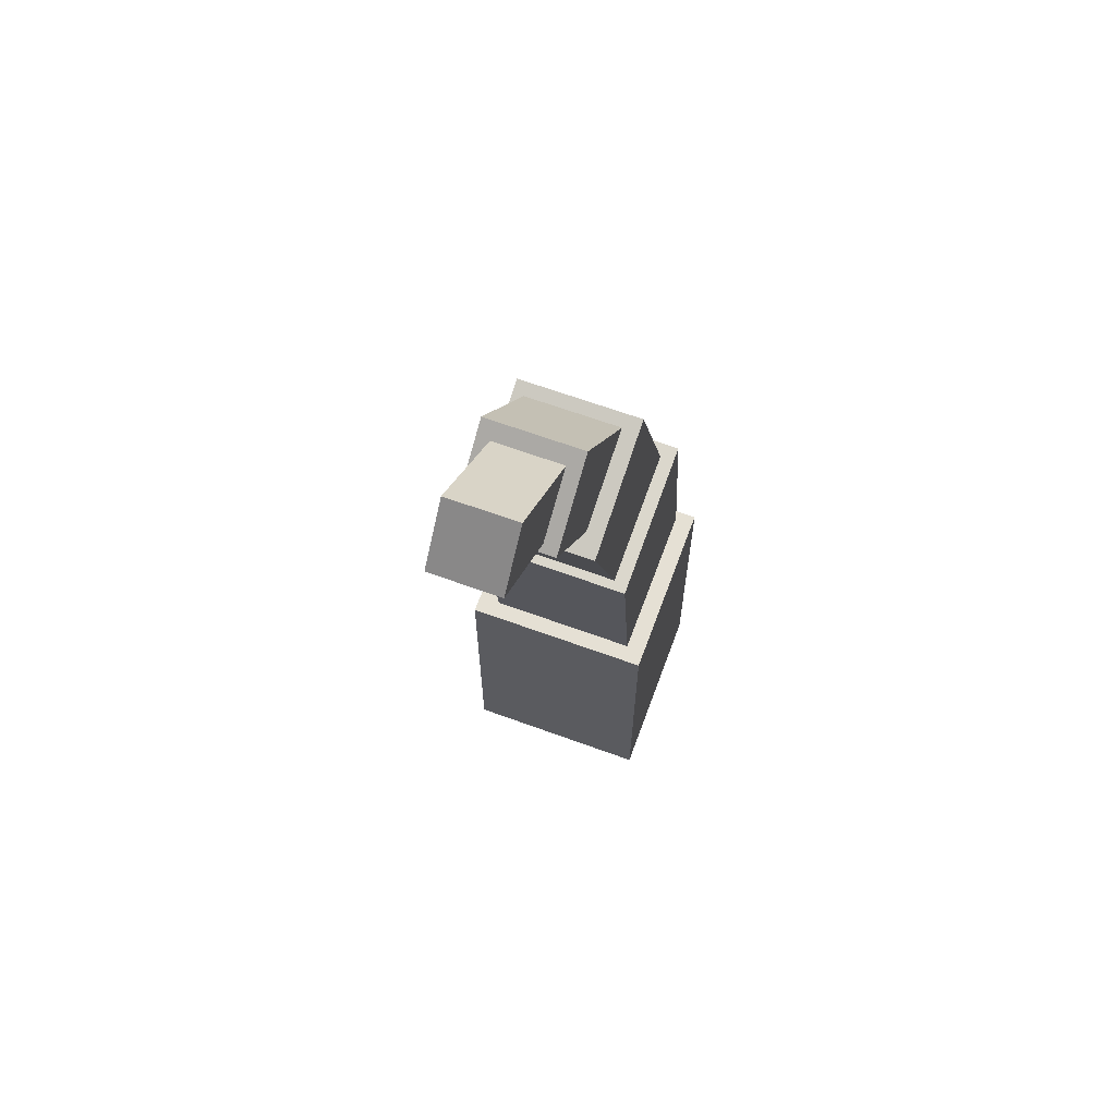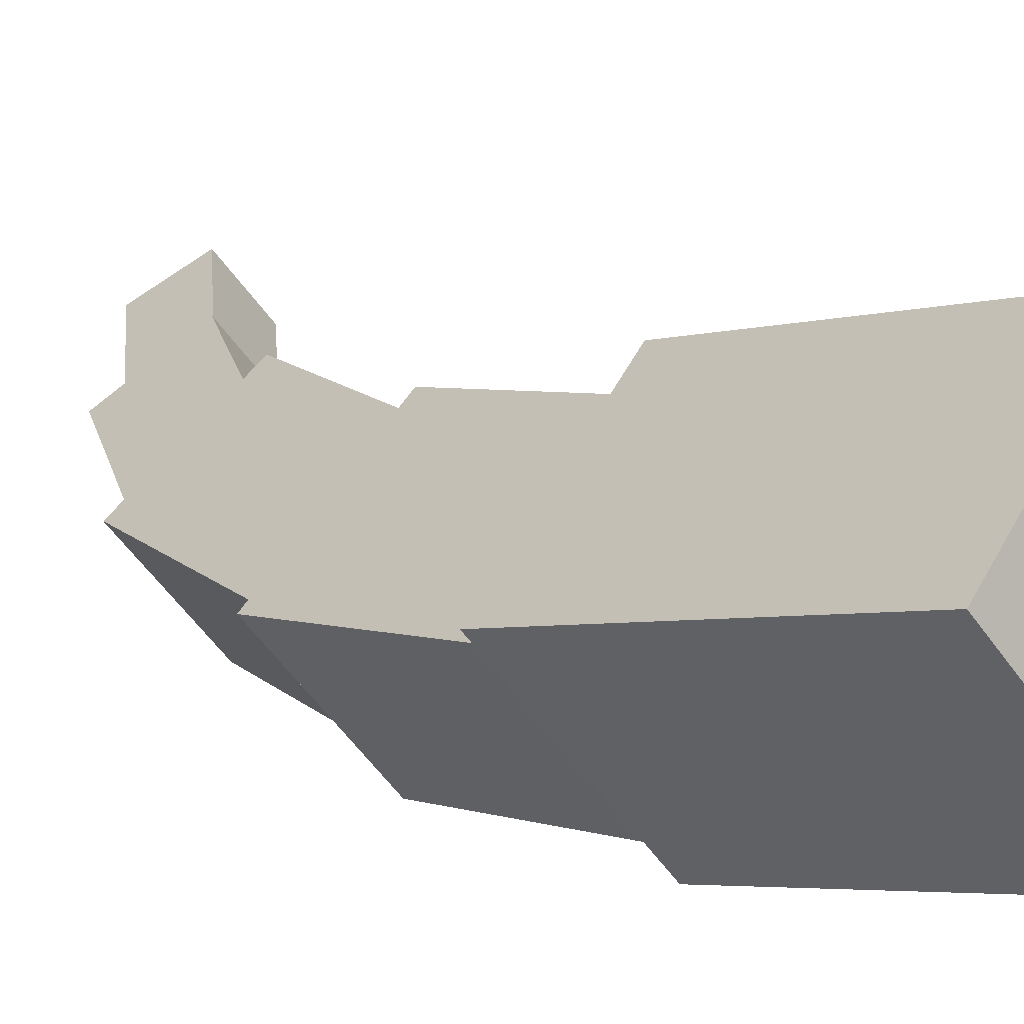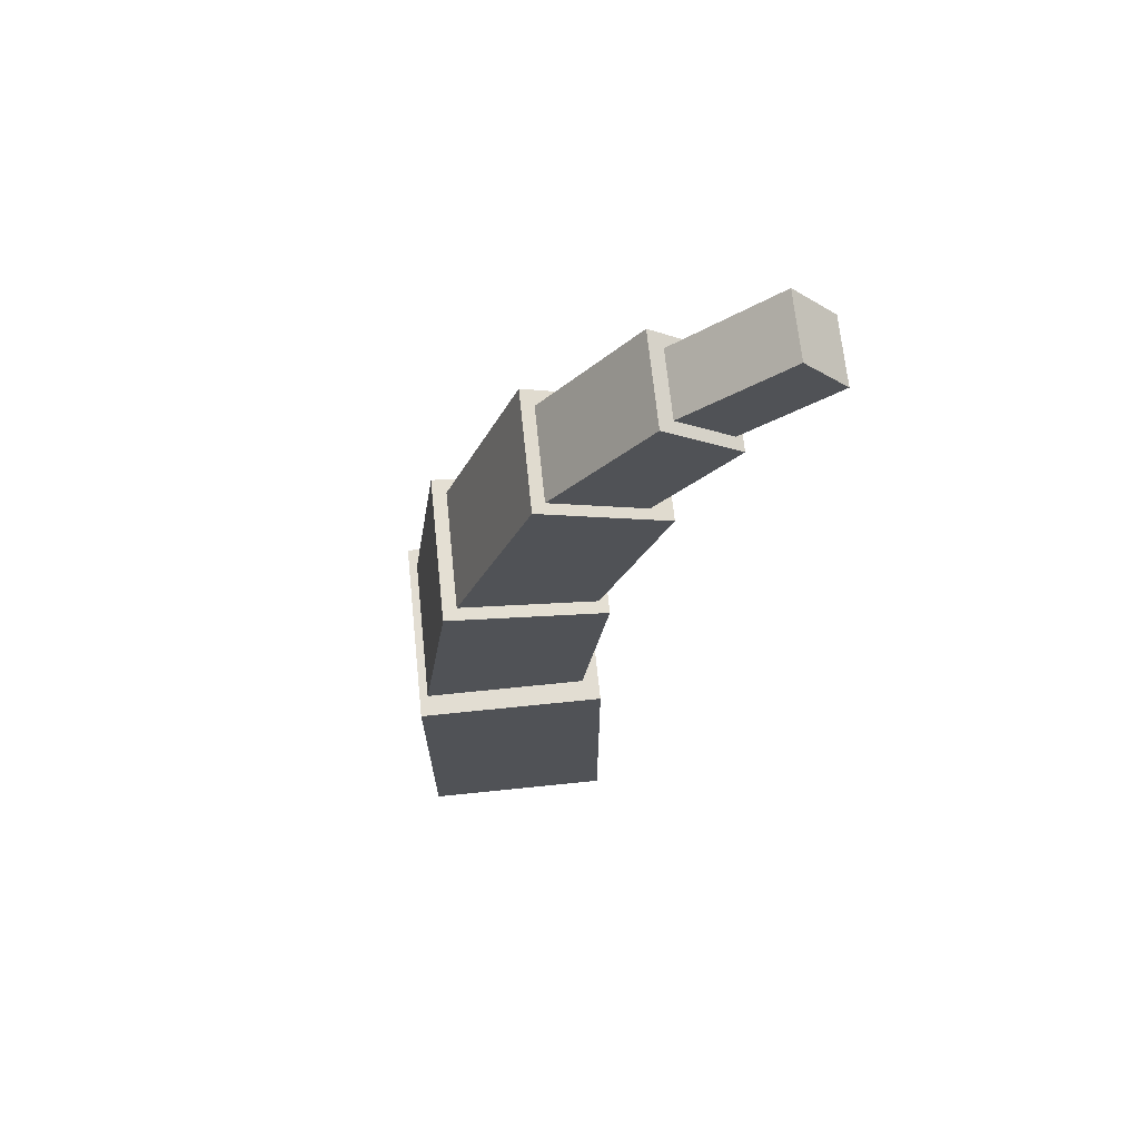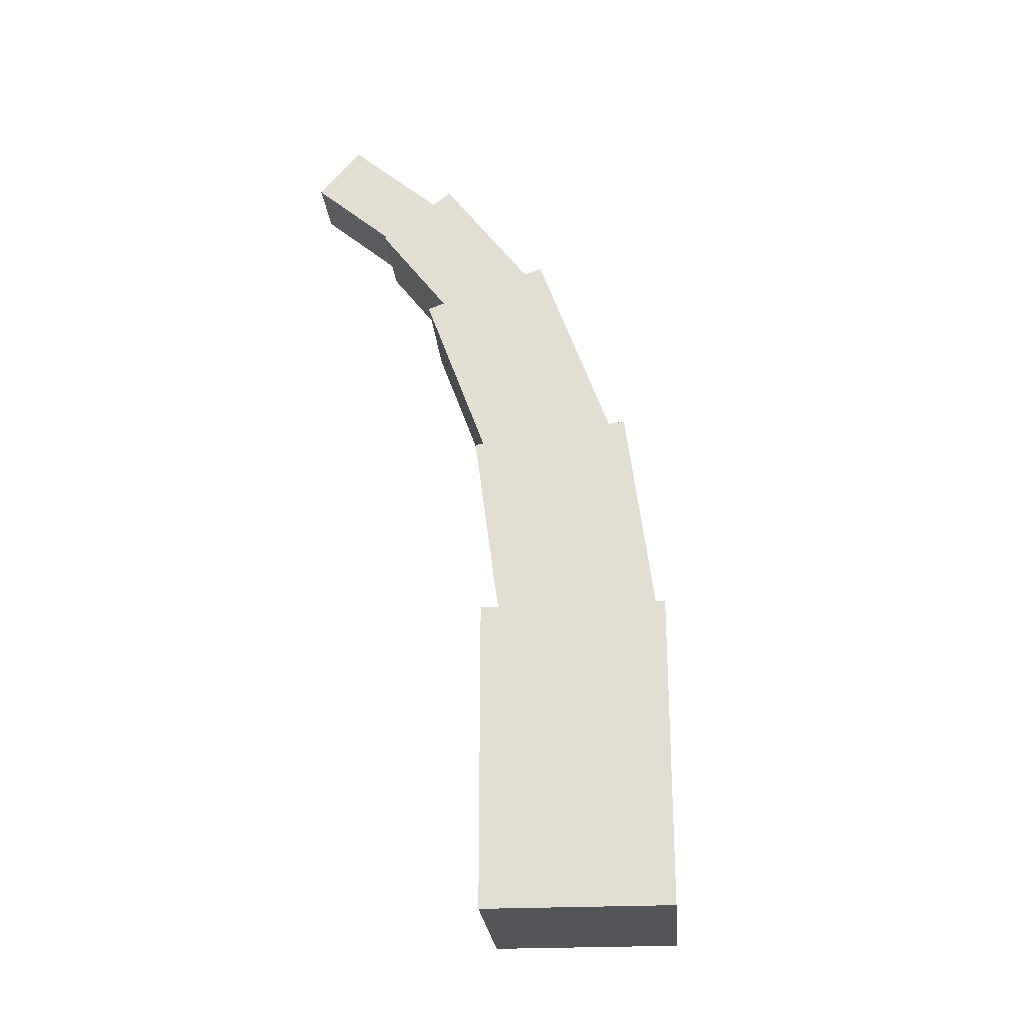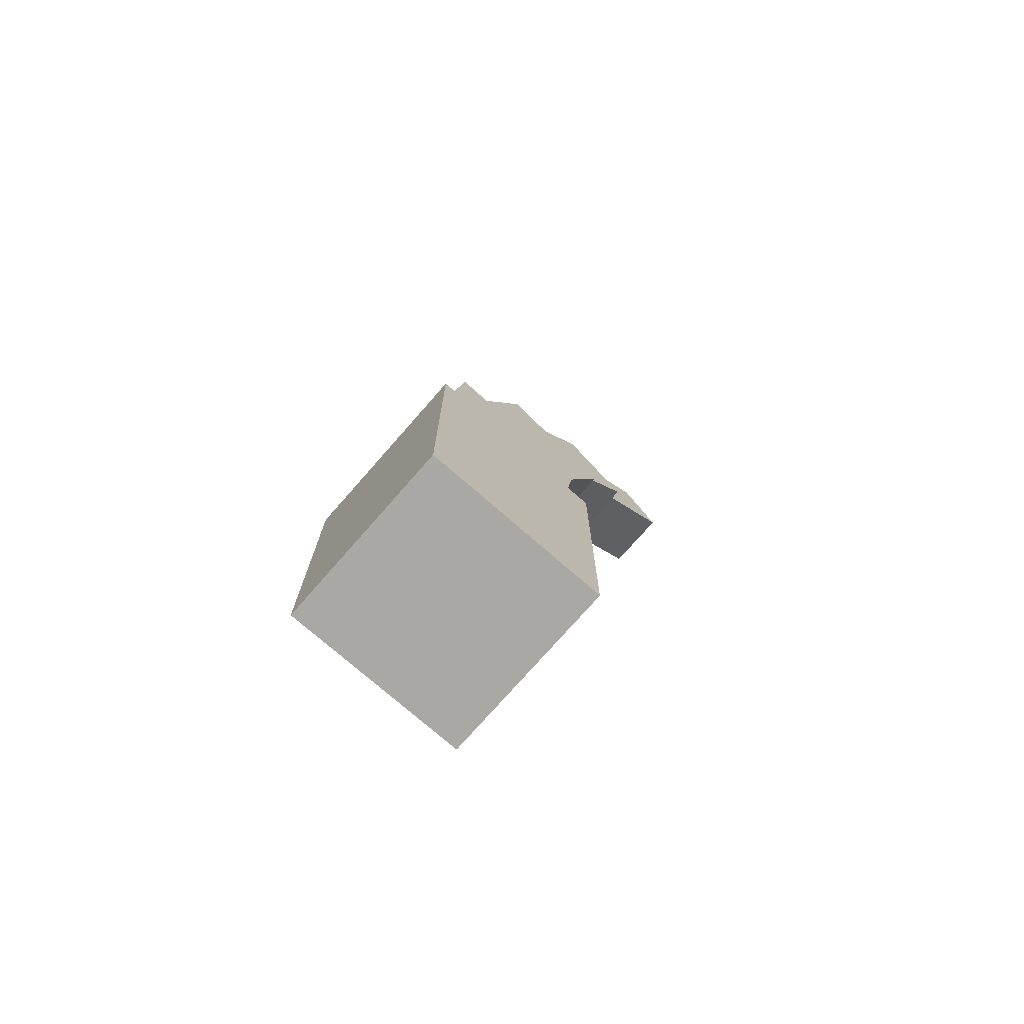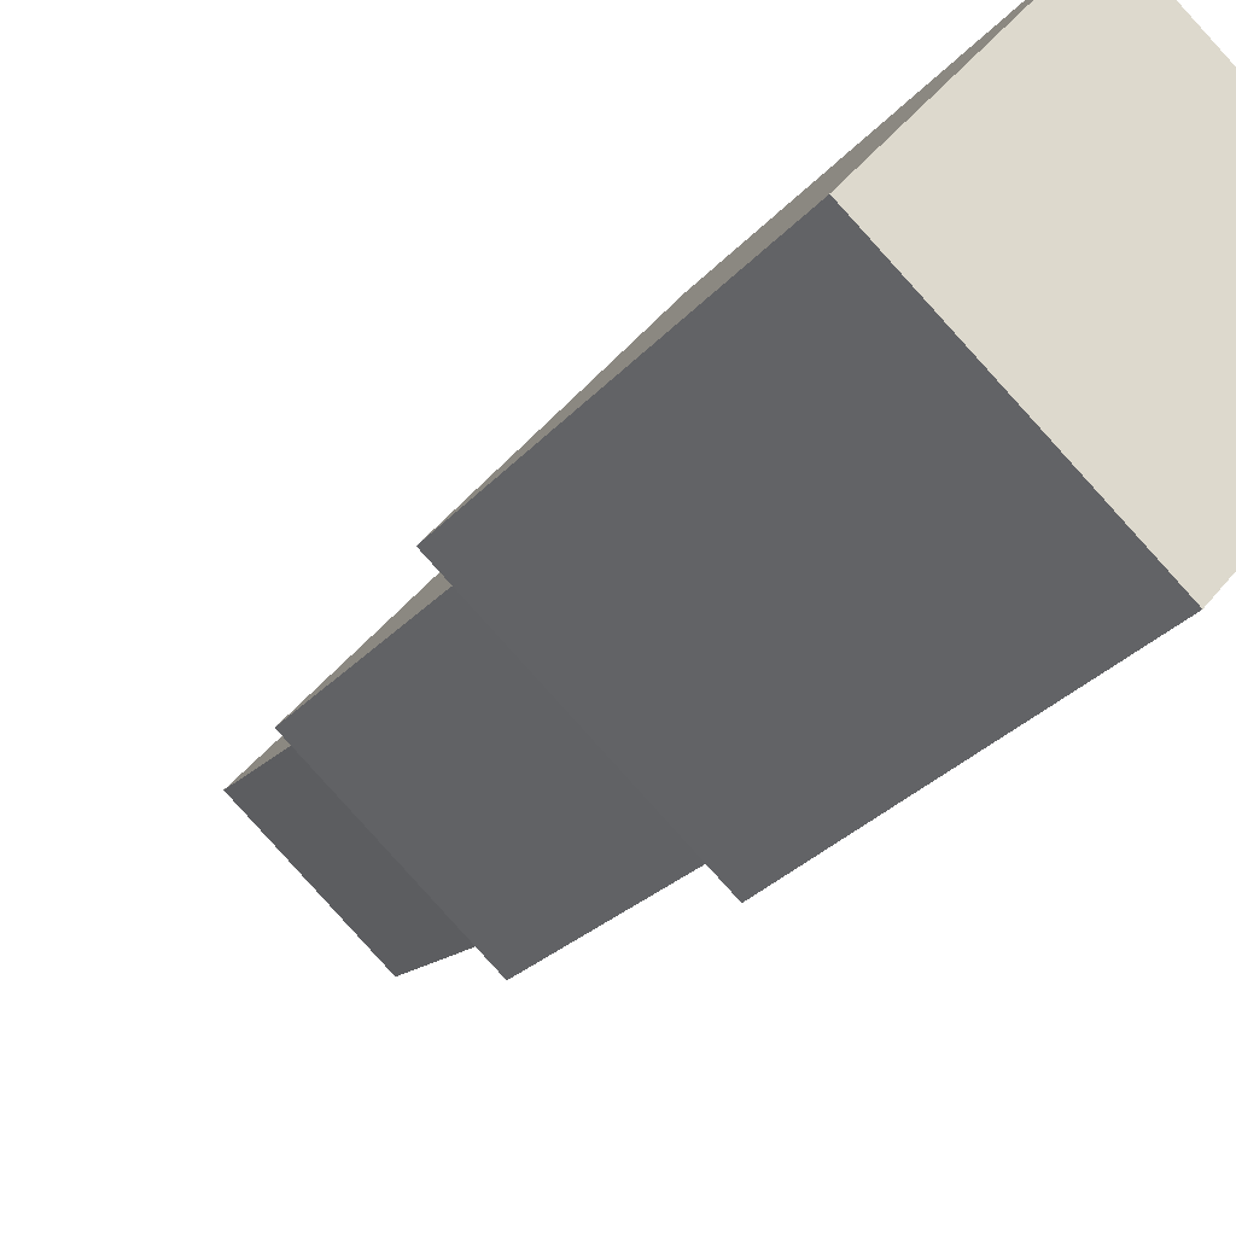
<metadata>
{"format":"obj","ext":"obj","renderer":"f3d","projection":"perspective","resolution":1024,"background":"white","views":[{"elev":65.3,"azim":60.2,"up":"+Y"},{"elev":-3.8,"azim":-42.6,"up":"+Z"},{"elev":68.1,"azim":-55.9,"up":"+Y"},{"elev":-24.7,"azim":134.9,"up":"+Y"},{"elev":-74.9,"azim":-91.2,"up":"+Y"},{"elev":-24.9,"azim":-28.8,"up":"+Z"}]}
</metadata>
<code>
o cube
v 1.093 2.73 0.9653
v 0.9277 2.927 0.7685
v 0.8394 2.216 0.6634
v 0.6743 2.413 0.4666
v 0.6797 2.927 0.9766
v 0.8448 2.73 1.173
v 0.4263 2.413 0.6747
v 0.5914 2.216 0.8715
f 4 7 5 2
f 3 4 2 1
f 8 3 1 6
f 7 8 6 5
f 6 1 2 5
f 7 4 3 8
o cube
v 1.233 2.998 1.208
v 1.138 3.175 1.095
v 0.9974 2.69 0.9275
v 0.9019 2.867 0.8137
v 0.9605 3.175 1.243
v 1.056 2.998 1.357
v 0.7247 2.867 0.9623
v 0.8203 2.69 1.076
f 12 15 13 10
f 11 12 10 9
f 16 11 9 14
f 15 16 14 13
f 14 9 10 13
f 15 12 11 16
o cube
v 1.012 2.359 0.7836
v 0.7327 2.517 0.4506
v 0.8291 1.577 0.5654
v 0.5497 1.735 0.2325
v 0.4138 2.517 0.7182
v 0.6932 2.359 1.051
v 0.2308 1.735 0.5001
v 0.5102 1.577 0.833
f 20 23 21 18
f 19 20 18 17
f 24 19 17 22
f 23 24 22 21
f 22 17 18 21
f 23 20 19 24
o cube
v 0.9257 1.736 0.6047
v 0.572 1.809 0.1832
v 0.8597 0.9567 0.5261
v 0.506 1.029 0.1046
v 0.1822 1.809 0.5103
v 0.5359 1.736 0.9318
v 0.1163 1.029 0.4316
v 0.47 0.9567 0.8532
f 28 31 29 26
f 27 28 26 25
f 32 27 25 30
f 31 32 30 29
f 30 25 26 29
f 31 28 27 32
o cube
v 0.9561 1.064 0.5399
v 0.5399 1.064 0.04389
v 0.9561 0 0.5399
v 0.5399 0 0.04389
v 0.04389 1.064 0.4601
v 0.4601 1.064 0.9561
v 0.04389 0 0.4601
v 0.4601 0 0.9561
f 36 39 37 34
f 35 36 34 33
f 40 35 33 38
f 39 40 38 37
f 38 33 34 37
f 39 36 35 40

</code>
